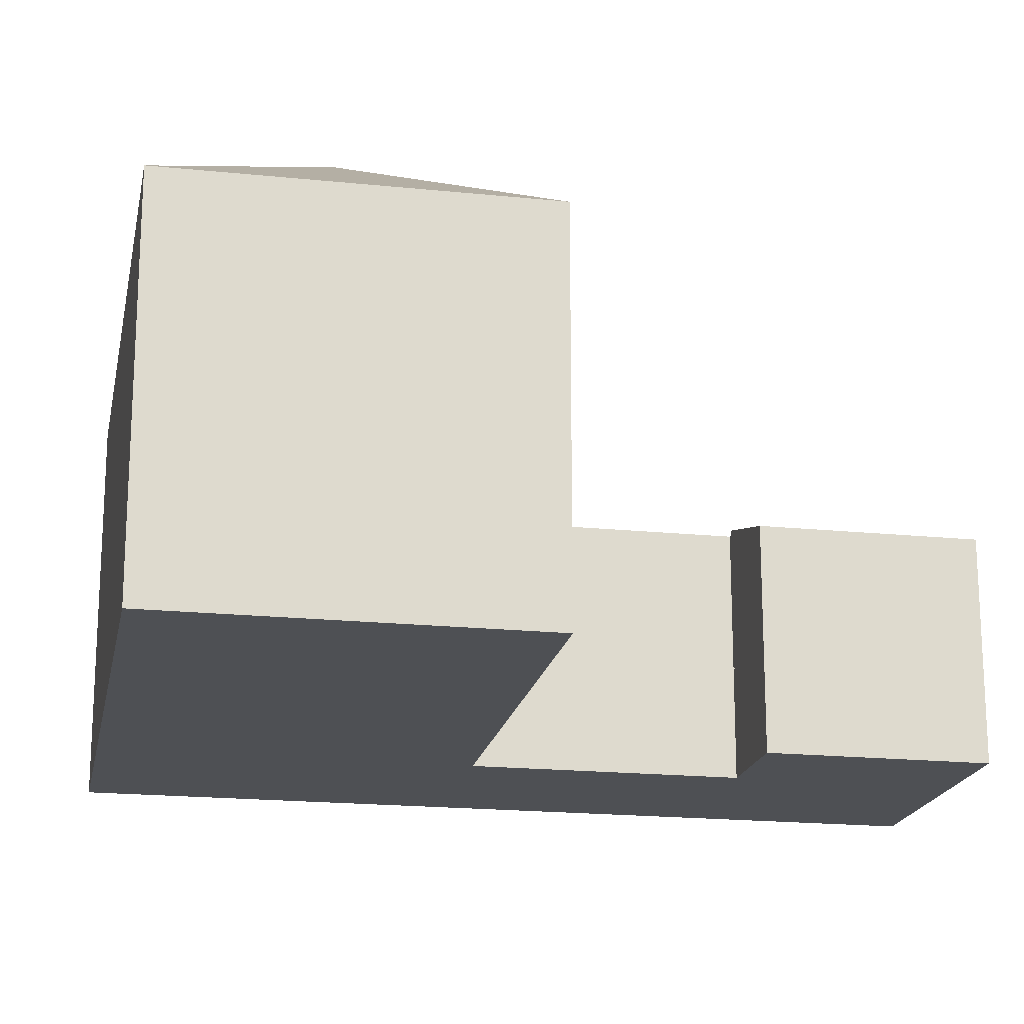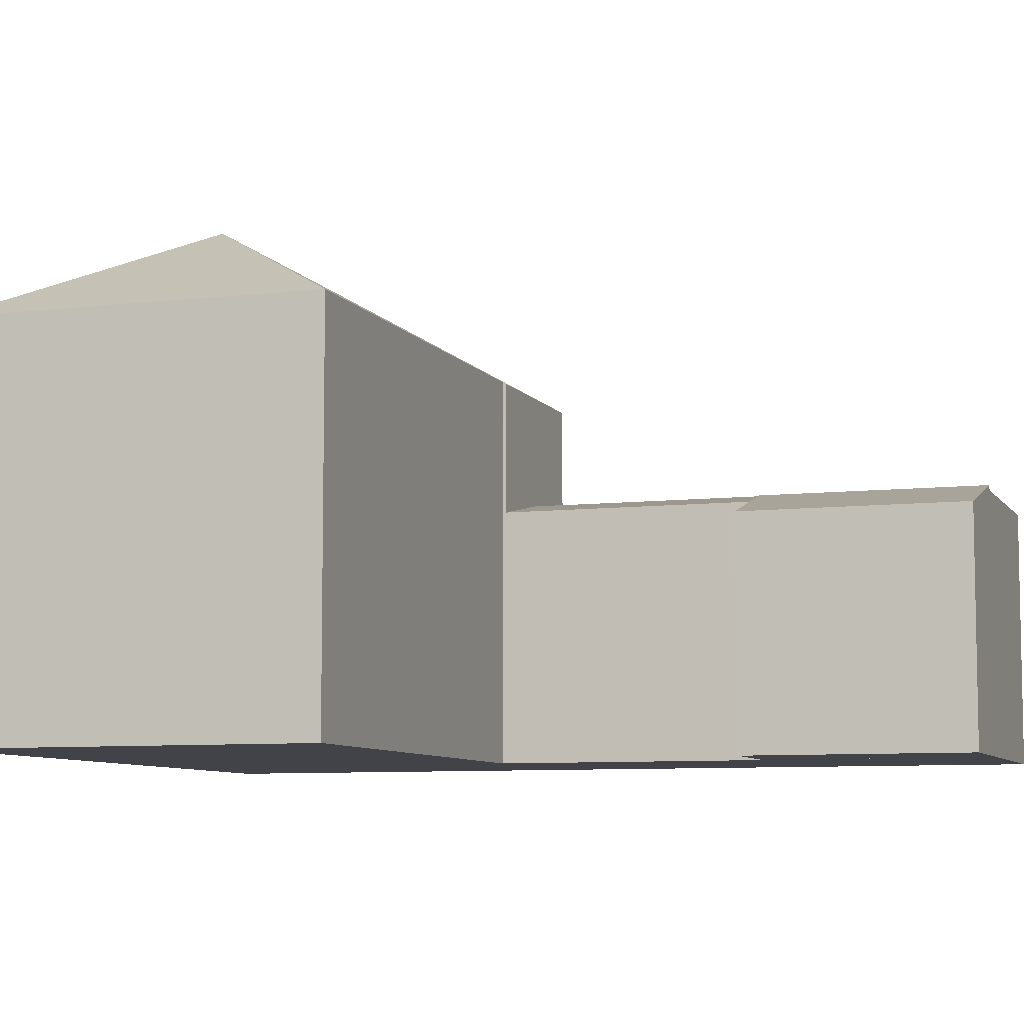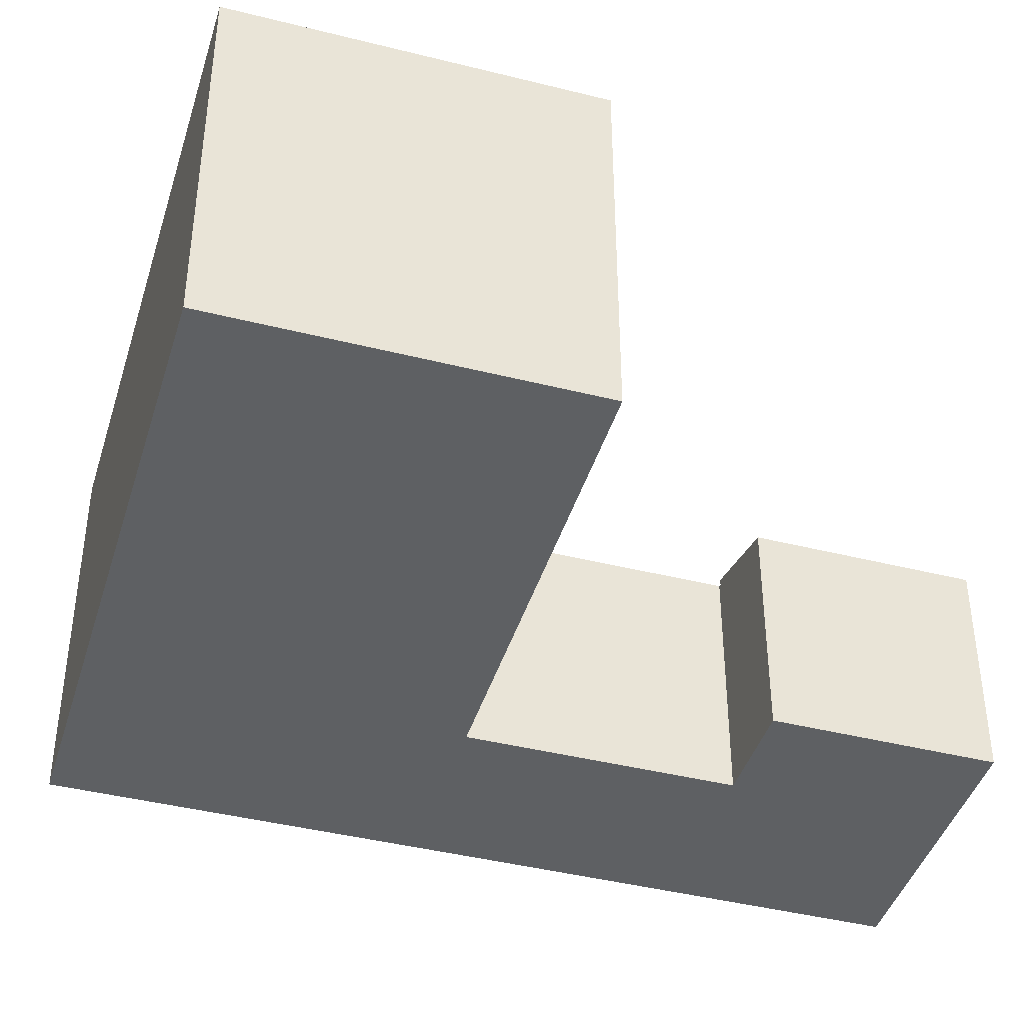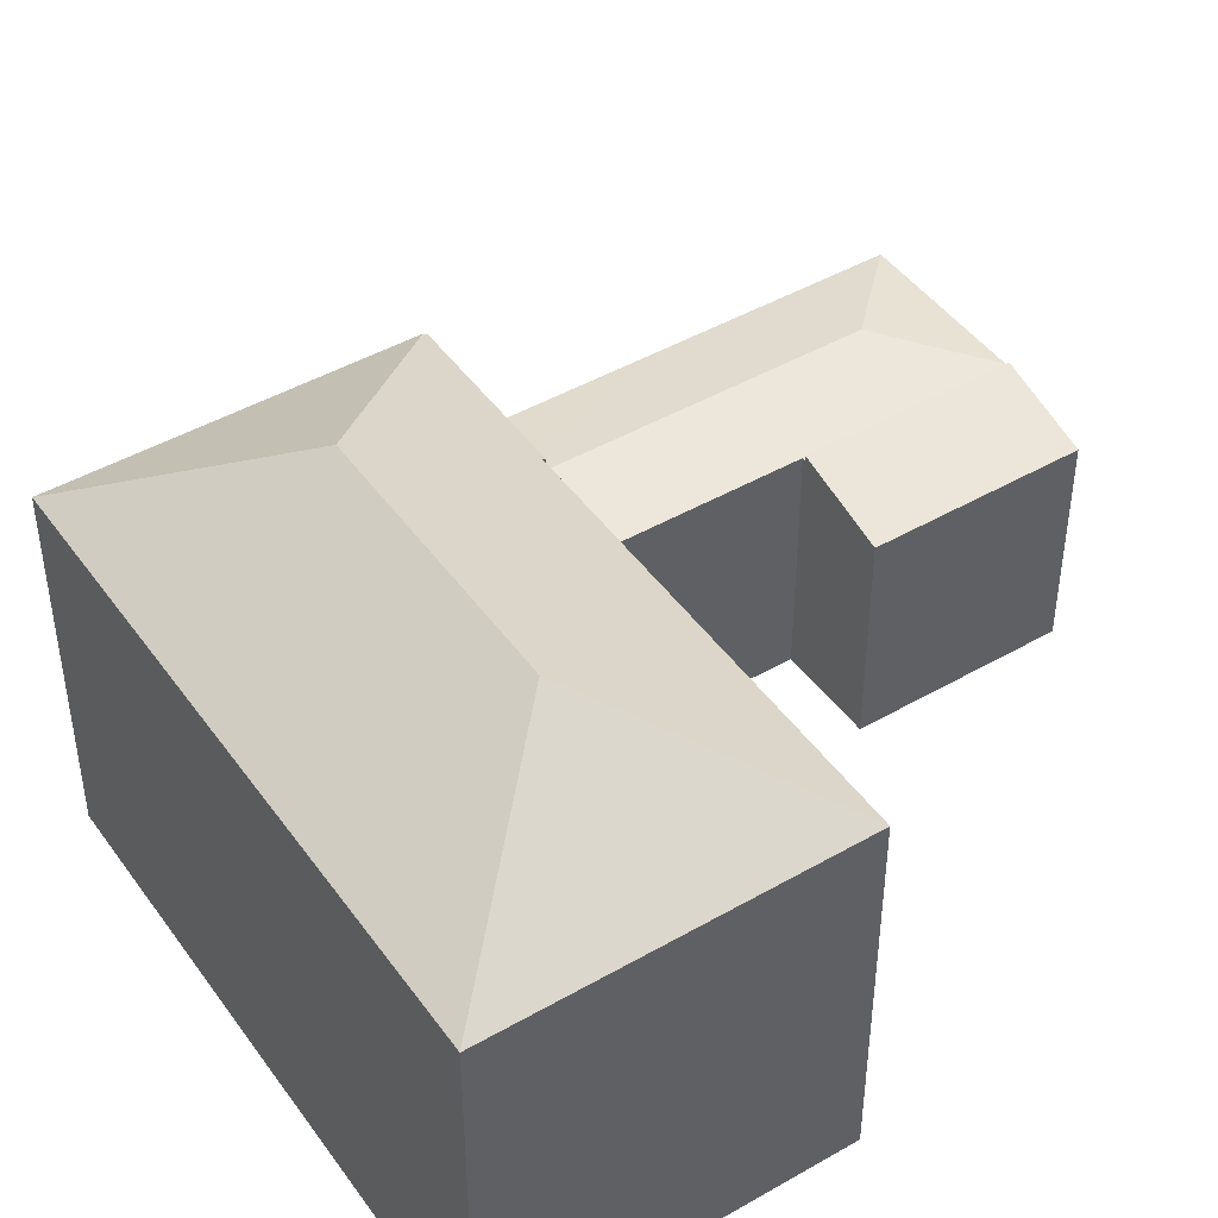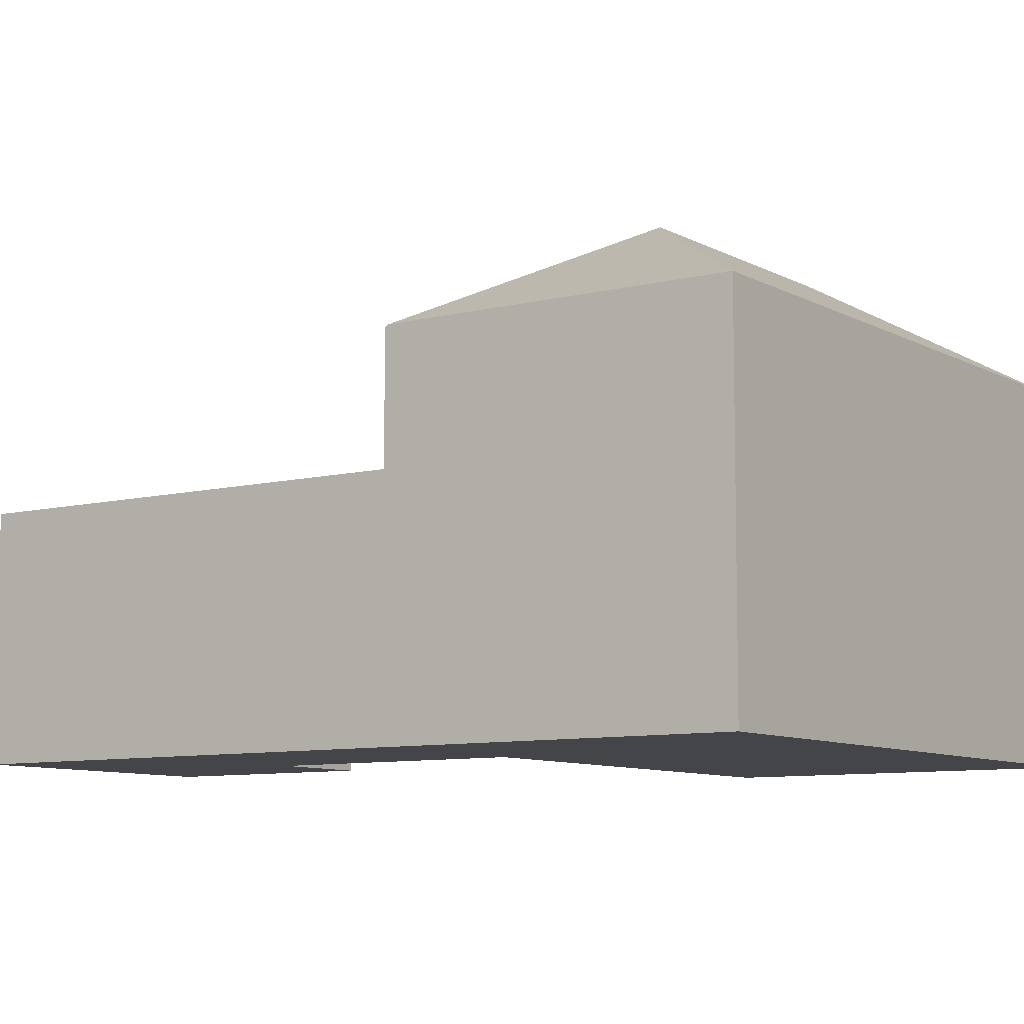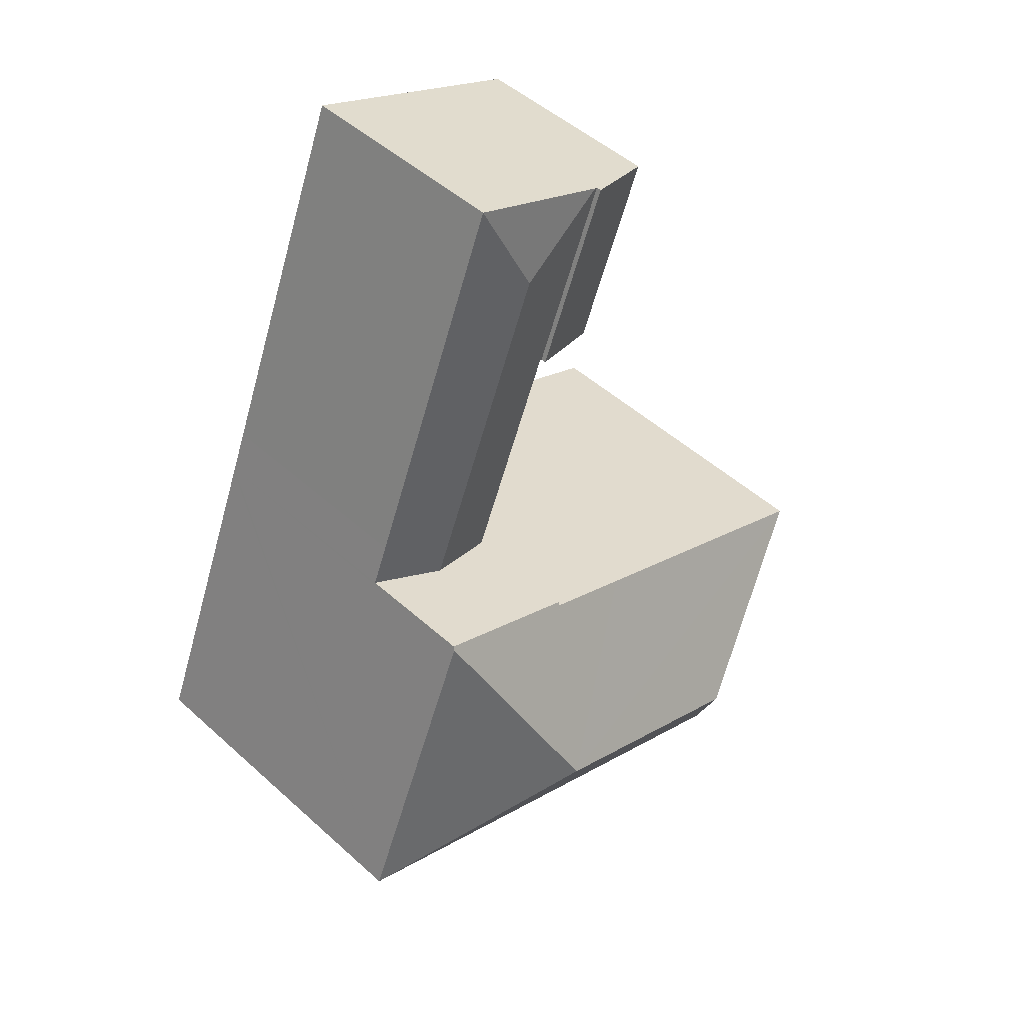
<metadata>
{"format":"obj","ext":"obj","renderer":"f3d","projection":"perspective","resolution":1024,"background":"white","views":[{"elev":-19.0,"azim":-123.0,"up":"+Y"},{"elev":-7.6,"azim":-93.3,"up":"+Y"},{"elev":-42.4,"azim":-128.7,"up":"+Y"},{"elev":45.4,"azim":-145.5,"up":"+Y"},{"elev":-8.6,"azim":102.5,"up":"+Y"},{"elev":48.7,"azim":135.1,"up":"+Z"}]}
</metadata>
<code>
v  16.77 10.75 6.816
v  14.35 10.69 5.948
v  16.73 10.69 6.92
v  14 13.63 0.246
v  11.96 10.69 4.972
v  11.99 10.74 4.878
v  11.9 10.74 4.84
v  9.156 10.74 3.724
v  0 10.74 6.578e-16
v  13.79 13.63 0.163
v  11.04 13.63 -0.96
v  6.562 13.63 -2.787
v  20.5 10.74 -2.371
v  20.57 10.74 -2.526
v  7.498 10.74 -7.856
v  3.772 10.74 -9.377
v  12.92 10.74 -5.643
v  15.69 10.74 -4.515
v  17.32 10.74 -3.851
v  3.772 5.742e-16 -9.377
v  0 0 0
v  11.99 -2.987e-16 4.878
v  11.96 -3.044e-16 4.972
v  9.156 -2.28e-16 3.724
v  11.9 -2.964e-16 4.84
v  16.73 -4.237e-16 6.92
v  14.35 -3.642e-16 5.948
v  16.77 -4.174e-16 6.816
v  20.5 1.452e-16 -2.371
v  20.57 1.547e-16 -2.526
v  17.32 2.358e-16 -3.851
v  15.69 2.765e-16 -4.515
v  7.498 4.81e-16 -7.856
v  12.92 3.455e-16 -5.643
v  14.04 7.02 13.56
v  10.24 7.525 16.08
v  11.67 7.019 19.45
v  11.65 7.525 12.6
v  14.35 7.525 5.948
v  16.2 7.021 8.223
v  16.29 7.021 8.002
v  16.73 7.021 6.92
v  6.877 7.019 17.51
v  6.784 6.999 17.48
v  9.213 7.018 11.73
v  9.125 6.999 11.7
v  9.253 7.018 11.63
v  11.96 7.019 4.972
v  6.784 -1.07e-15 17.48
v  11.67 -1.191e-15 19.45
v  6.877 -1.072e-15 17.51
v  14.04 -8.305e-16 13.56
v  16.2 -5.035e-16 8.223
v  16.29 -4.9e-16 8.002
v  9.213 -7.183e-16 11.73
v  9.125 -7.161e-16 11.7
v  9.253 -7.122e-16 11.63
v  6.48 6.366 10.65
v  6.784 7.162 17.48
v  9.125 7.164 11.7
v  4.16 6.369 16.42
v  4.16 -1.005e-15 16.42
v  6.48 -6.519e-16 10.65
g defaultobject
f 1 2 3
f 2 1 4
f 2 4 5
f 5 4 6
f 6 4 7
f 7 4 8
f 8 4 9
f 9 4 10
f 9 10 11
f 9 11 12
f 13 4 1
f 4 13 14
f 12 15 16
f 15 12 17
f 17 12 18
f 18 12 11
f 18 11 19
f 19 11 14
f 14 11 10
f 14 10 4
f 12 16 9
f 20 9 16
f 9 20 21
f 22 5 6
f 5 22 23
f 21 8 9
f 8 21 24
f 8 24 7
f 7 24 6
f 6 24 22
f 22 24 25
f 23 2 5
f 2 23 3
f 3 23 26
f 26 23 27
f 26 1 3
f 1 26 13
f 13 26 14
f 14 26 28
f 14 28 29
f 14 29 30
f 30 19 14
f 19 30 18
f 18 30 17
f 17 30 15
f 15 30 31
f 15 31 16
f 16 31 32
f 16 32 33
f 16 33 20
f 33 32 34
f 23 22 27
f 29 31 30
f 31 29 28
f 31 28 34
f 34 28 33
f 33 28 20
f 20 28 21
f 21 28 25
f 25 28 22
f 22 28 26
f 22 26 27
f 21 25 24
f 35 36 37
f 36 35 38
f 38 35 39
f 39 35 40
f 39 40 41
f 39 41 42
f 36 43 37
f 44 45 46
f 45 44 38
f 38 44 36
f 36 44 43
f 47 39 48
f 39 47 38
f 38 47 45
f 44 37 43
f 37 44 49
f 37 49 50
f 50 49 51
f 50 35 37
f 35 50 52
f 35 52 40
f 40 52 53
f 40 53 41
f 41 53 42
f 42 53 54
f 42 54 26
f 26 39 42
f 39 26 48
f 48 26 23
f 23 26 27
f 55 46 45
f 46 55 56
f 23 47 48
f 47 23 57
f 47 57 45
f 45 57 55
f 56 44 46
f 44 56 49
f 54 27 26
f 27 54 23
f 23 54 53
f 23 53 52
f 23 52 57
f 57 52 50
f 57 50 55
f 55 50 56
f 56 50 49
f 49 50 51
f 58 59 60
f 59 58 61
f 61 49 59
f 49 61 62
f 59 56 60
f 56 59 49
f 56 58 60
f 58 56 63
f 58 62 61
f 62 58 63
f 62 56 49
f 56 62 63

</code>
